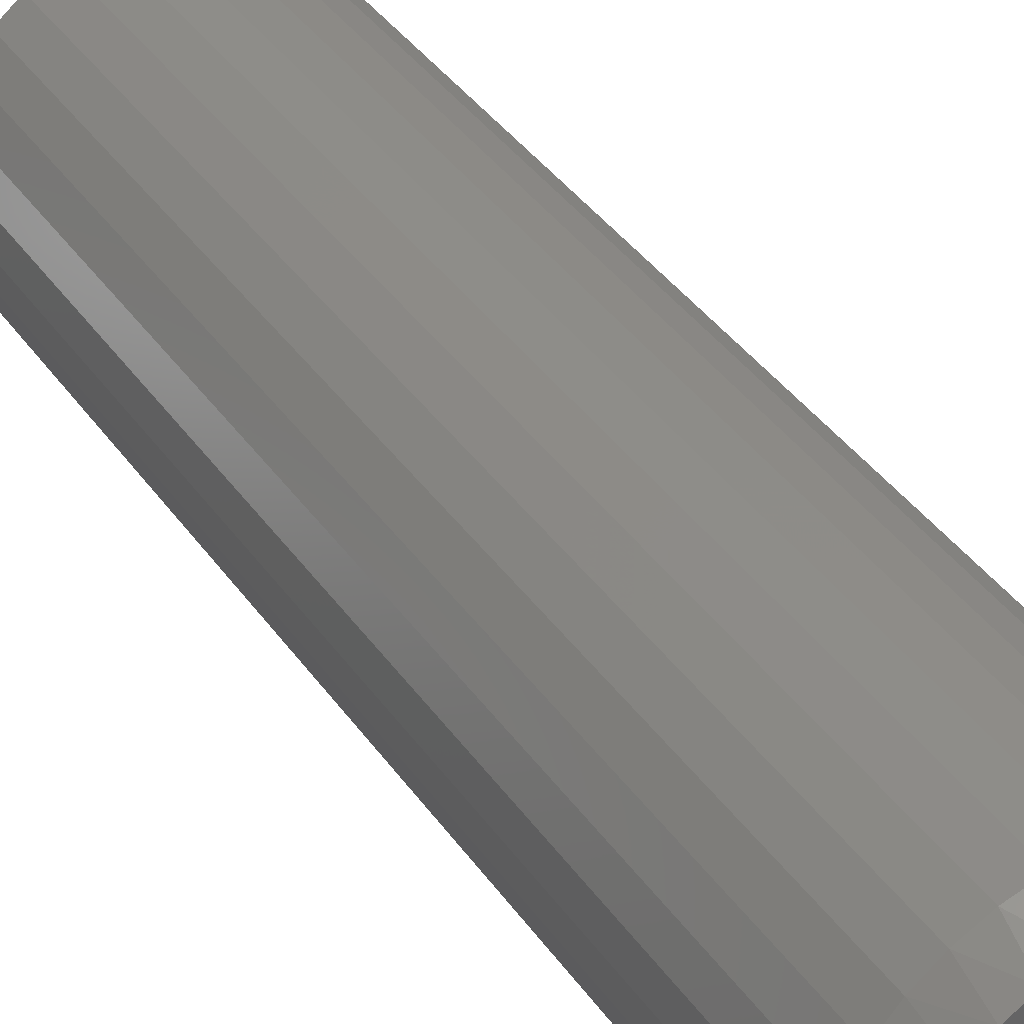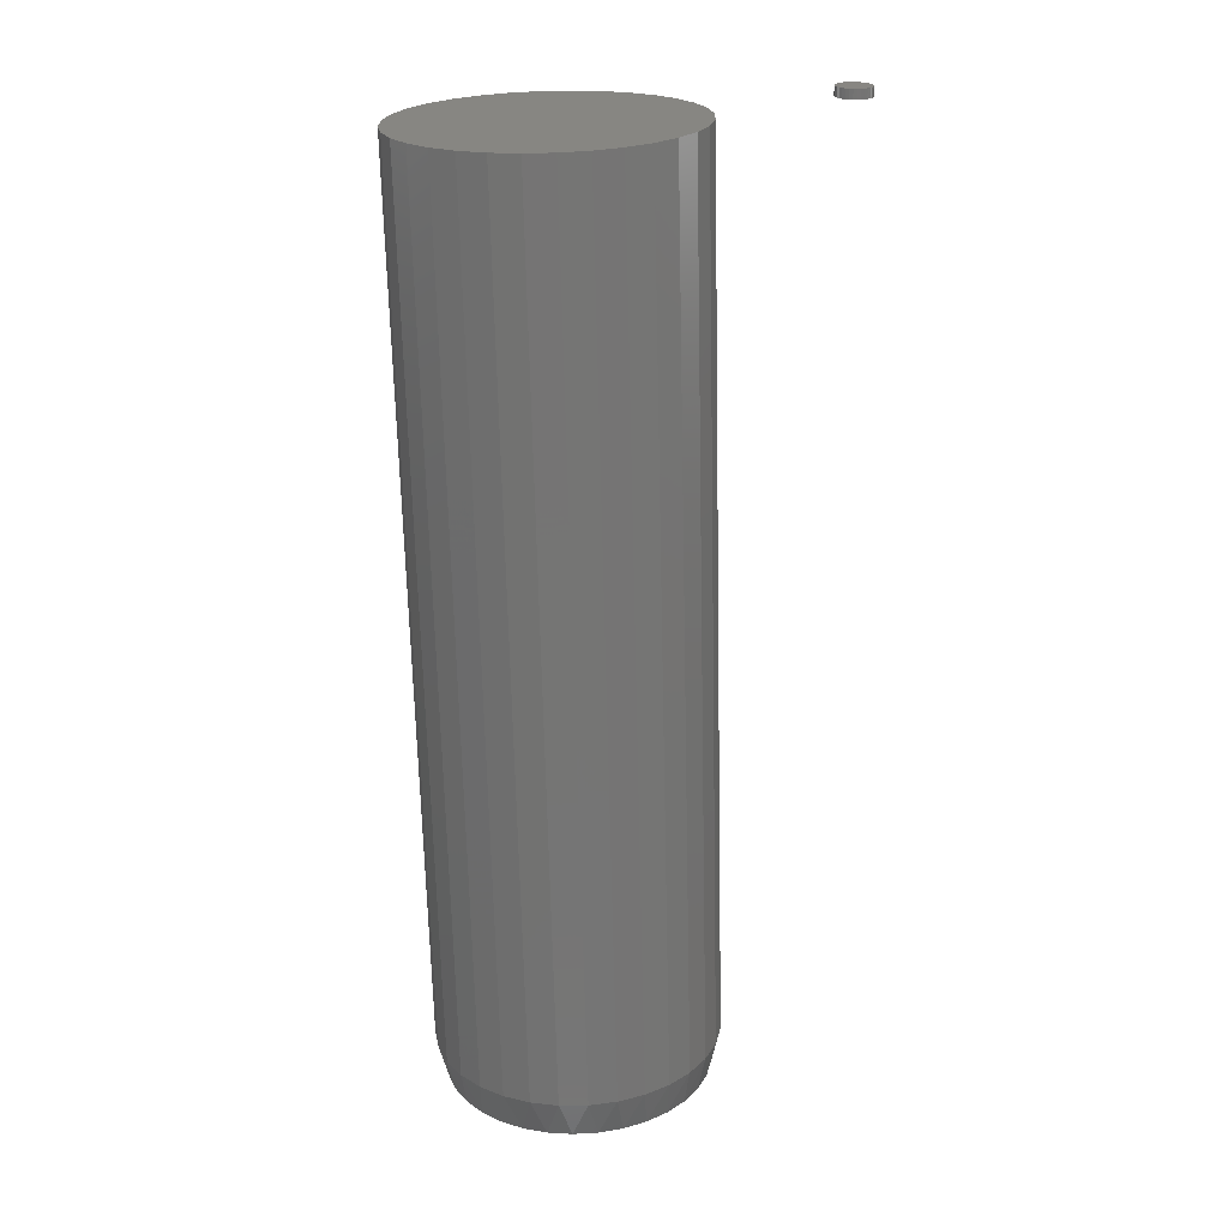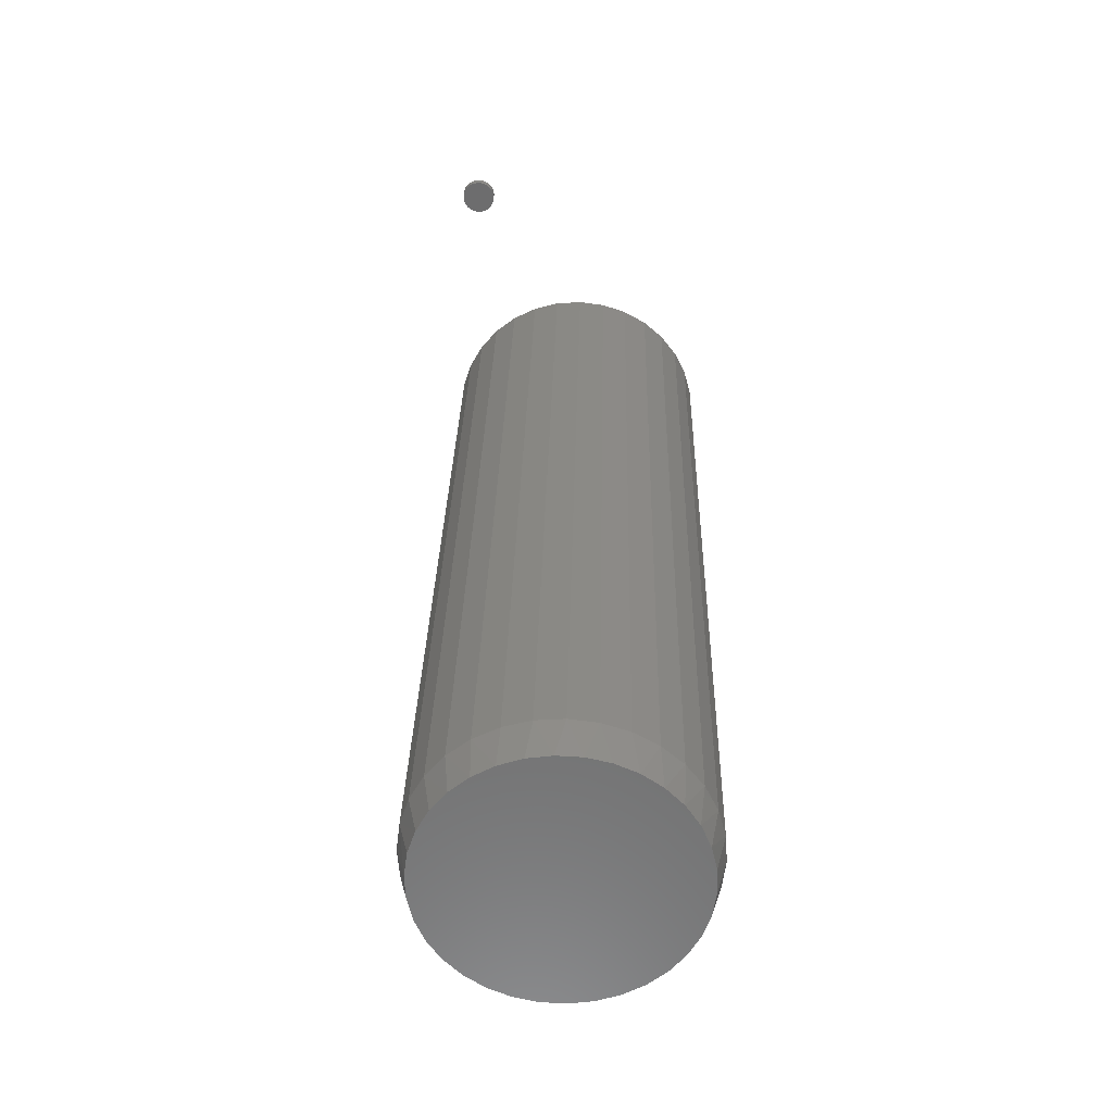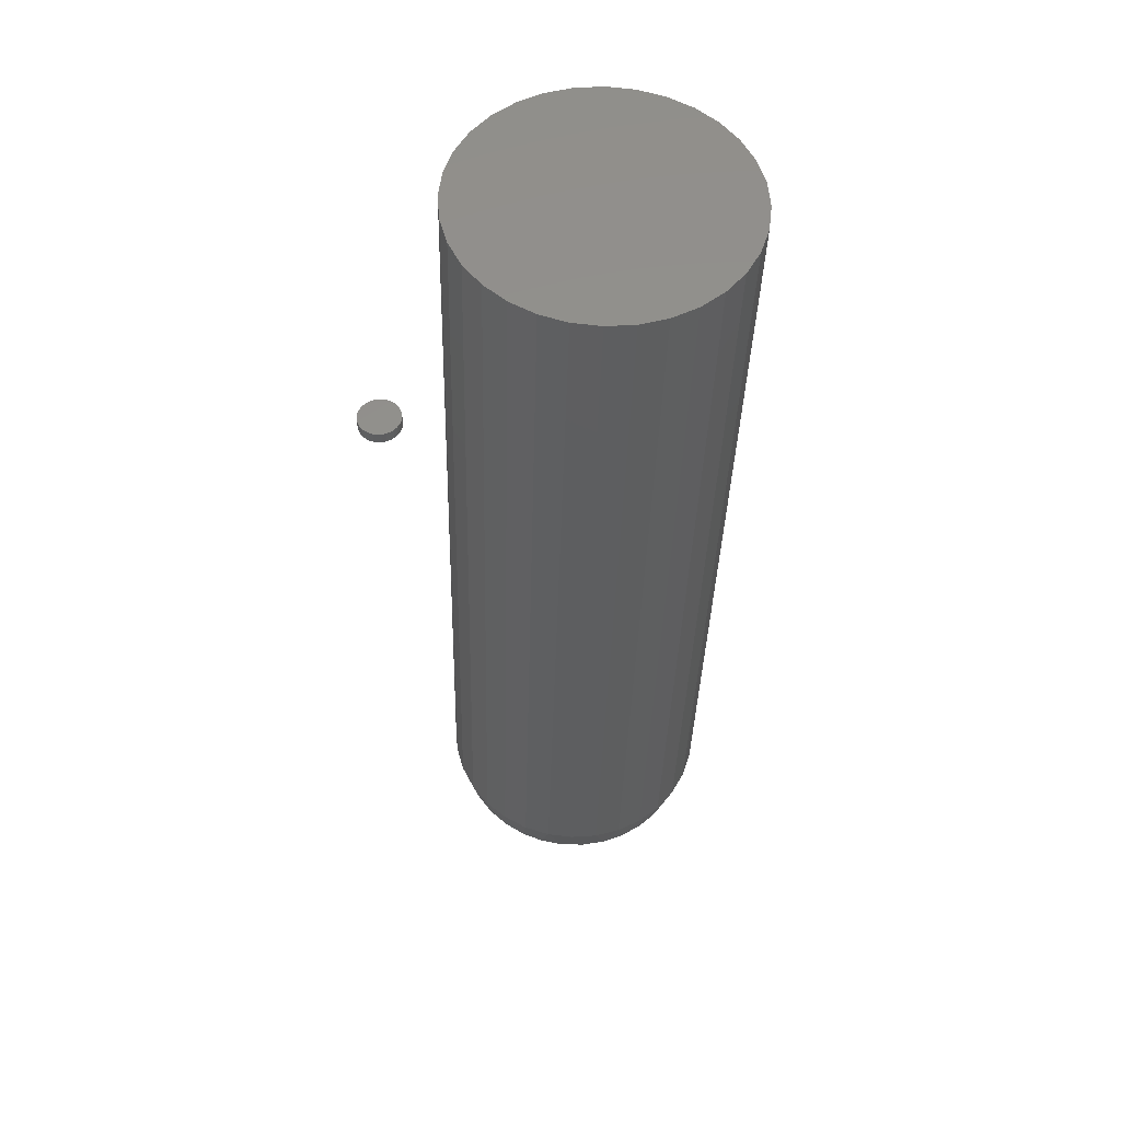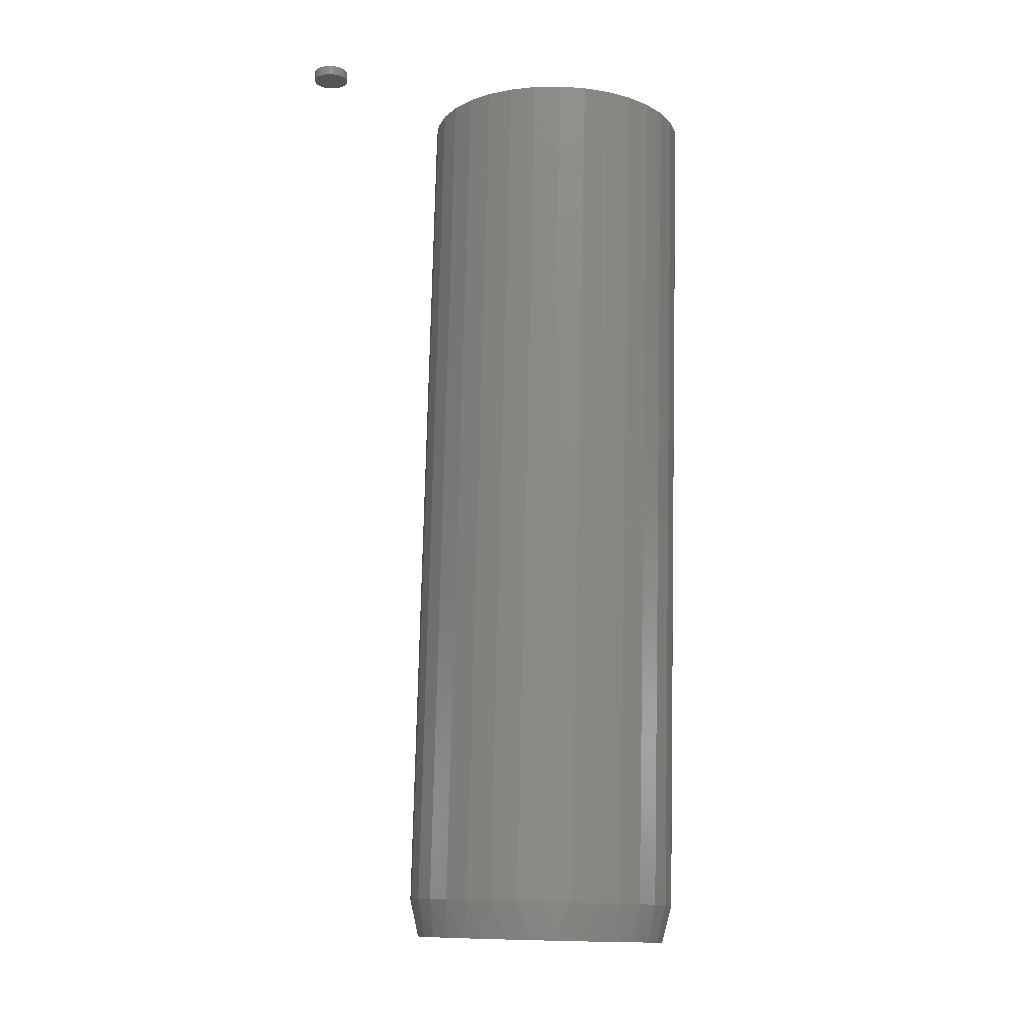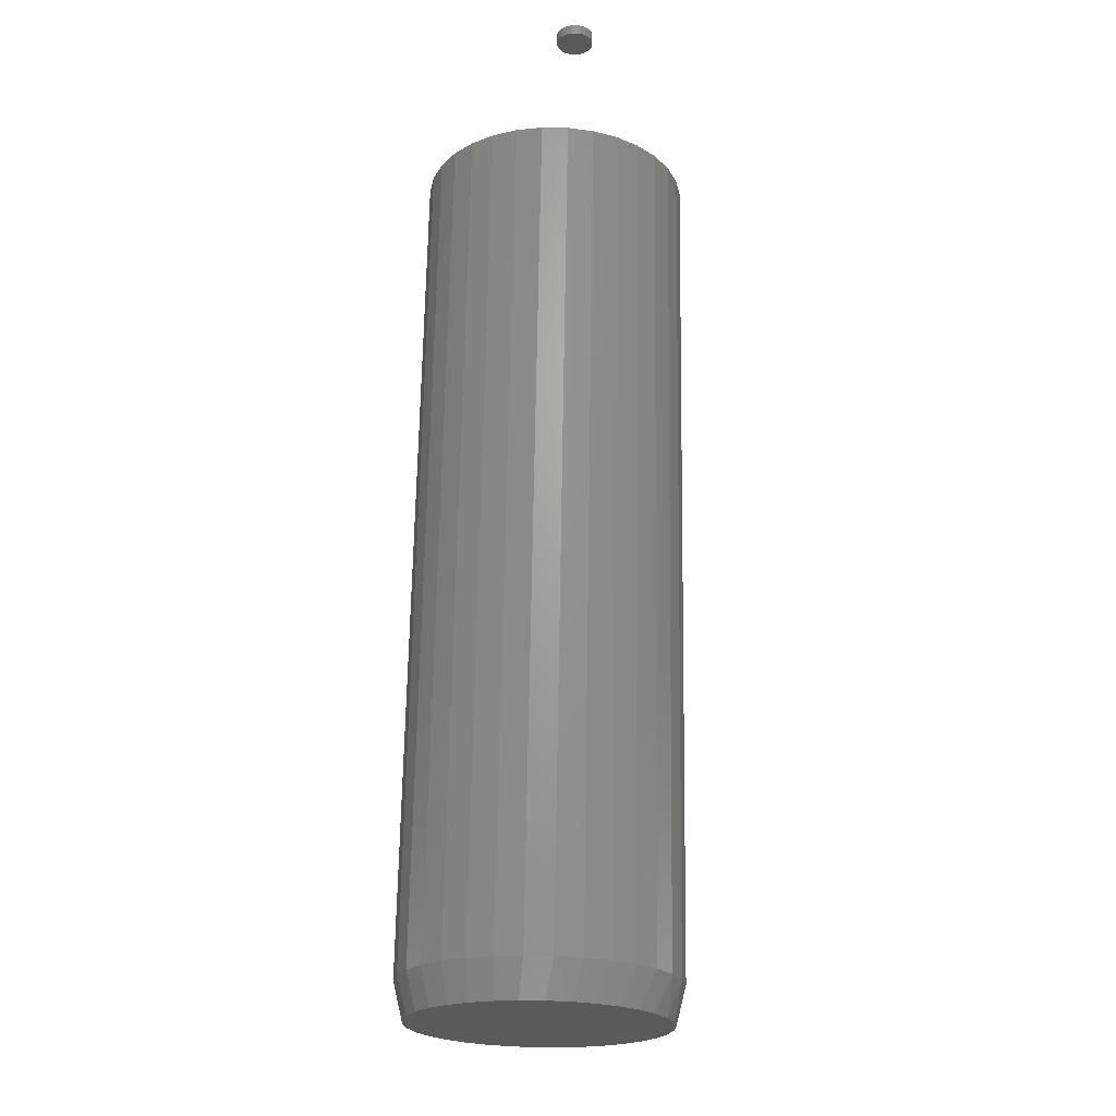
<metadata>
{"format":"stl","ext":"stl","renderer":"f3d","projection":"perspective","resolution":1024,"background":"white","views":[{"elev":39.5,"azim":147.1,"up":"+Y"},{"elev":23.3,"azim":19.2,"up":"+Z"},{"elev":-59.8,"azim":157.3,"up":"+Z"},{"elev":55.1,"azim":171.2,"up":"+Z"},{"elev":-12.8,"azim":-167.8,"up":"+Z"},{"elev":-21.5,"azim":130.7,"up":"+Z"}]}
</metadata>
<code>
# stl→obj: 162 verts, 316 faces
v 0.02806 -0.1031 -0.7467
v 0.008393 -0.1036 -0.7471
v -0.01103 -0.1005 -0.7476
v 0.04731 -0.09903 -0.7462
v -0.02955 -0.09381 -0.7481
v 0.06548 -0.09147 -0.7457
v -0.04653 -0.08386 -0.7485
v 0.08195 -0.08071 -0.7453
v 0.07777 0.08948 -0.7454
v -0.03423 0.09709 -0.7482
v 0.06079 0.09943 -0.7459
v -0.01607 0.1047 -0.7477
v 0.04228 0.1061 -0.7463
v 0.003182 0.1087 -0.7473
v 0.02285 0.1092 -0.7468
v 0.09616 -0.06709 -0.745
v -0.06139 -0.07096 -0.7489
v 0.1076 -0.0511 -0.7447
v -0.07363 -0.05555 -0.7492
v 0.116 -0.03327 -0.7445
v -0.08283 -0.03815 -0.7494
v 0.1209 -0.01421 -0.7444
v -0.08868 -0.01936 -0.7495
v 0.1222 0.005427 -0.7443
v -0.09097 0.0001927 -0.7496
v 0.1199 0.02498 -0.7444
v -0.08964 0.01983 -0.7495
v 0.1141 0.04377 -0.7445
v -0.08472 0.03889 -0.7494
v 0.1049 0.06117 -0.7448
v -0.07639 0.05672 -0.7492
v 0.09264 0.07658 -0.7451
v -0.06492 0.07271 -0.7489
v -0.0507 0.08632 -0.7486
v 0.1116 0.005619 0.005617
v 0.1293 0.005619 -0.7129
v 0.1089 0.02789 0.00555
v 0.1265 0.02789 -0.713
v 0.1018 0.0492 0.005377
v 0.1195 0.0492 -0.7132
v 0.09078 0.06872 0.005105
v 0.1084 0.06872 -0.7134
v 0.07613 0.08572 0.004746
v 0.09377 0.08572 -0.7138
v 0.05844 0.09952 0.004311
v 0.07608 0.09952 -0.7142
v 0.0384 0.1096 0.00382
v 0.05604 0.1096 -0.7147
v 0.01678 0.1156 0.003289
v 0.03442 0.1156 -0.7152
v -0.005591 0.1172 0.00274
v 0.01205 0.1172 -0.7158
v -0.02786 0.1145 0.002193
v -0.01022 0.1145 -0.7163
v -0.04916 0.1075 0.00167
v -0.03152 0.1075 -0.7169
v -0.06868 0.0964 0.001191
v -0.05104 0.0964 -0.7173
v -0.08567 0.08174 0.0007738
v -0.06803 0.08174 -0.7178
v -0.09947 0.06405 0.000435
v -0.08183 0.06405 -0.7181
v -0.1096 0.04401 0.0001874
v -0.09191 0.04401 -0.7183
v -0.1155 0.02238 4.051e-05
v -0.0979 0.02238 -0.7185
v -0.1172 -1.401e-17 2.169e-17
v -0.09955 -1.401e-17 -0.7185
v -0.1144 -0.02227 6.741e-05
v -0.0968 -0.02227 -0.7185
v -0.1074 -0.04358 0.0002402
v -0.08977 -0.04358 -0.7183
v -0.09635 -0.06311 0.0005116
v -0.07871 -0.06311 -0.718
v -0.08169 -0.0801 0.0008713
v -0.06405 -0.0801 -0.7177
v -0.06401 -0.0939 0.001305
v -0.04637 -0.0939 -0.7172
v -0.04397 -0.104 0.001797
v -0.02633 -0.104 -0.7167
v -0.02235 -0.11 0.002328
v -0.004708 -0.11 -0.7162
v 2.572e-05 -0.1116 0.002877
v 0.01766 -0.1116 -0.7157
v 0.02229 -0.1089 0.003424
v 0.03993 -0.1089 -0.7151
v 0.04359 -0.1018 0.003947
v 0.06123 -0.1018 -0.7146
v 0.06311 -0.09078 0.004426
v 0.08075 -0.09078 -0.7141
v 0.0801 -0.07612 0.004843
v 0.09774 -0.07612 -0.7137
v 0.0939 -0.05843 0.005182
v 0.1115 -0.05843 -0.7134
v 0.104 -0.03839 0.00543
v 0.1216 -0.03839 -0.7131
v 0.11 -0.01676 0.005576
v 0.1276 -0.01676 -0.713
v 0.1794 0.1825 0.007812
v 0.1592 0.1825 0.007812
v 0.1574 0.1803 0.007812
v 0.1812 0.1803 0.007812
v 0.1561 0.1778 0.007812
v 0.1825 0.1778 0.007812
v 0.1825 0.1669 0.007812
v 0.1574 0.1644 0.007812
v 0.1812 0.1644 0.007812
v 0.1592 0.1623 0.007812
v 0.1794 0.1623 0.007812
v 0.1614 0.1605 0.007812
v 0.1773 0.1605 0.007812
v 0.1638 0.1591 0.007812
v 0.1665 0.1583 0.007812
v 0.1748 0.1591 0.007812
v 0.1693 0.1581 0.007812
v 0.1721 0.1583 0.007812
v 0.1773 0.1843 0.007812
v 0.1748 0.1856 0.007812
v 0.1721 0.1864 0.007812
v 0.1693 0.1867 0.007812
v 0.1665 0.1864 0.007812
v 0.1638 0.1856 0.007812
v 0.1614 0.1843 0.007812
v 0.1834 0.1752 0.007812
v 0.1553 0.1752 0.007812
v 0.1836 0.1724 0.007812
v 0.155 0.1724 0.007812
v 0.1834 0.1696 0.007812
v 0.1553 0.1696 0.007812
v 0.1561 0.1669 0.007812
v 0.1574 0.1803 0
v 0.1592 0.1825 0
v 0.1794 0.1825 0
v 0.1812 0.1803 0
v 0.1561 0.1778 0
v 0.1825 0.1778 0
v 0.1812 0.1644 0
v 0.1574 0.1644 0
v 0.1825 0.1669 0
v 0.1592 0.1623 0
v 0.1794 0.1623 0
v 0.1614 0.1605 0
v 0.1773 0.1605 0
v 0.1638 0.1591 0
v 0.1665 0.1583 0
v 0.1748 0.1591 0
v 0.1693 0.1581 0
v 0.1721 0.1583 0
v 0.1773 0.1843 0
v 0.1614 0.1843 0
v 0.1638 0.1856 0
v 0.1665 0.1864 0
v 0.1693 0.1867 0
v 0.1721 0.1864 0
v 0.1748 0.1856 0
v 0.1561 0.1669 0
v 0.1553 0.1696 0
v 0.1834 0.1696 0
v 0.155 0.1724 0
v 0.1836 0.1724 0
v 0.1553 0.1752 0
v 0.1834 0.1752 0
f 1 2 3
f 1 3 4
f 4 3 5
f 4 5 6
f 6 5 7
f 6 7 8
f 9 10 11
f 11 10 12
f 11 12 13
f 13 12 14
f 13 14 15
f 8 7 16
f 16 7 17
f 16 17 18
f 18 17 19
f 18 19 20
f 20 19 21
f 20 21 22
f 22 21 23
f 22 23 24
f 24 23 25
f 24 25 26
f 26 25 27
f 26 27 28
f 28 27 29
f 28 29 30
f 30 29 31
f 30 31 32
f 32 31 33
f 32 33 9
f 9 33 34
f 9 34 10
f 35 36 37
f 37 36 38
f 37 38 39
f 39 38 40
f 39 40 41
f 41 40 42
f 41 42 43
f 43 42 44
f 43 44 45
f 45 44 46
f 45 46 47
f 47 46 48
f 47 48 49
f 49 48 50
f 49 50 51
f 51 50 52
f 51 52 53
f 53 52 54
f 53 54 55
f 55 54 56
f 55 56 57
f 57 56 58
f 57 58 59
f 59 58 60
f 59 60 61
f 61 60 62
f 61 62 63
f 63 62 64
f 63 64 65
f 65 64 66
f 65 66 67
f 67 66 68
f 67 68 69
f 69 68 70
f 69 70 71
f 71 70 72
f 71 72 73
f 73 72 74
f 73 74 75
f 75 74 76
f 75 76 77
f 77 76 78
f 77 78 79
f 79 78 80
f 79 80 81
f 81 80 82
f 81 82 83
f 83 82 84
f 83 84 85
f 85 84 86
f 85 86 87
f 87 86 88
f 87 88 89
f 89 88 90
f 89 90 91
f 91 90 92
f 91 92 93
f 93 92 94
f 93 94 95
f 95 94 96
f 95 96 97
f 97 96 98
f 97 98 35
f 35 98 36
f 98 96 20
f 96 94 18
f 20 96 18
f 94 92 16
f 18 94 16
f 92 90 8
f 16 92 8
f 90 88 6
f 8 90 6
f 88 86 4
f 6 88 4
f 86 84 1
f 4 86 1
f 84 82 2
f 1 84 2
f 82 80 3
f 2 82 3
f 80 78 5
f 3 80 5
f 78 76 7
f 5 78 7
f 76 74 17
f 7 76 17
f 74 72 19
f 17 74 19
f 72 70 21
f 19 72 21
f 21 70 23
f 23 70 68
f 23 68 25
f 20 22 98
f 98 22 24
f 98 24 36
f 66 64 29
f 64 62 31
f 29 64 31
f 62 60 33
f 31 62 33
f 60 58 34
f 33 60 34
f 58 56 10
f 34 58 10
f 56 54 12
f 10 56 12
f 54 52 14
f 12 54 14
f 52 50 15
f 14 52 15
f 50 48 13
f 15 50 13
f 48 46 11
f 13 48 11
f 46 44 9
f 11 46 9
f 44 42 32
f 9 44 32
f 42 40 30
f 32 42 30
f 40 38 28
f 30 40 28
f 28 38 26
f 26 38 36
f 26 36 24
f 29 27 66
f 66 27 25
f 66 25 68
f 83 85 81
f 79 81 85
f 87 79 85
f 77 79 87
f 89 77 87
f 47 55 45
f 53 55 47
f 49 53 47
f 51 53 49
f 55 57 45
f 45 57 59
f 45 59 43
f 43 59 61
f 43 61 41
f 41 61 63
f 41 63 39
f 39 63 65
f 39 65 37
f 37 65 67
f 37 67 35
f 35 67 69
f 35 69 97
f 97 69 71
f 97 71 95
f 95 71 73
f 95 73 93
f 93 73 75
f 93 75 91
f 91 75 77
f 91 77 89
f 99 100 101
f 99 101 102
f 102 101 103
f 102 103 104
f 105 106 107
f 107 106 108
f 107 108 109
f 109 108 110
f 109 110 111
f 110 112 111
f 111 112 113
f 111 113 114
f 113 115 114
f 114 115 116
f 117 118 119
f 117 119 120
f 117 120 121
f 117 121 122
f 117 122 123
f 117 123 100
f 117 100 99
f 104 103 124
f 124 103 125
f 124 125 126
f 126 125 127
f 126 127 128
f 128 127 129
f 128 129 105
f 105 129 130
f 105 130 106
f 131 132 133
f 134 131 133
f 135 131 134
f 136 135 134
f 137 138 139
f 140 138 137
f 141 140 137
f 142 140 141
f 143 142 141
f 143 144 142
f 145 144 143
f 146 145 143
f 146 147 145
f 148 147 146
f 149 133 132
f 149 132 150
f 149 150 151
f 149 151 152
f 149 152 153
f 149 153 154
f 149 154 155
f 138 156 139
f 139 156 157
f 139 157 158
f 158 157 159
f 158 159 160
f 160 159 161
f 160 161 162
f 162 161 135
f 162 135 136
f 160 126 158
f 158 126 128
f 158 128 139
f 139 128 105
f 139 105 137
f 137 105 107
f 137 107 141
f 141 107 109
f 141 109 143
f 143 109 111
f 143 111 146
f 146 111 114
f 146 114 148
f 148 114 116
f 148 116 147
f 147 116 115
f 147 115 145
f 145 115 113
f 145 113 144
f 144 113 112
f 144 112 142
f 142 112 110
f 142 110 140
f 140 110 108
f 140 108 138
f 138 108 106
f 138 106 156
f 156 106 130
f 156 130 157
f 157 130 129
f 157 129 159
f 159 129 127
f 159 127 161
f 161 127 125
f 161 125 135
f 135 125 103
f 135 103 131
f 131 103 101
f 131 101 132
f 132 101 100
f 132 100 150
f 150 100 123
f 150 123 151
f 151 123 122
f 151 122 152
f 152 122 121
f 152 121 153
f 153 121 120
f 153 120 154
f 154 120 119
f 154 119 155
f 155 119 118
f 155 118 149
f 149 118 117
f 149 117 133
f 133 117 99
f 133 99 134
f 134 99 102
f 134 102 136
f 136 102 104
f 136 104 162
f 162 104 124
f 162 124 160
f 160 124 126

</code>
